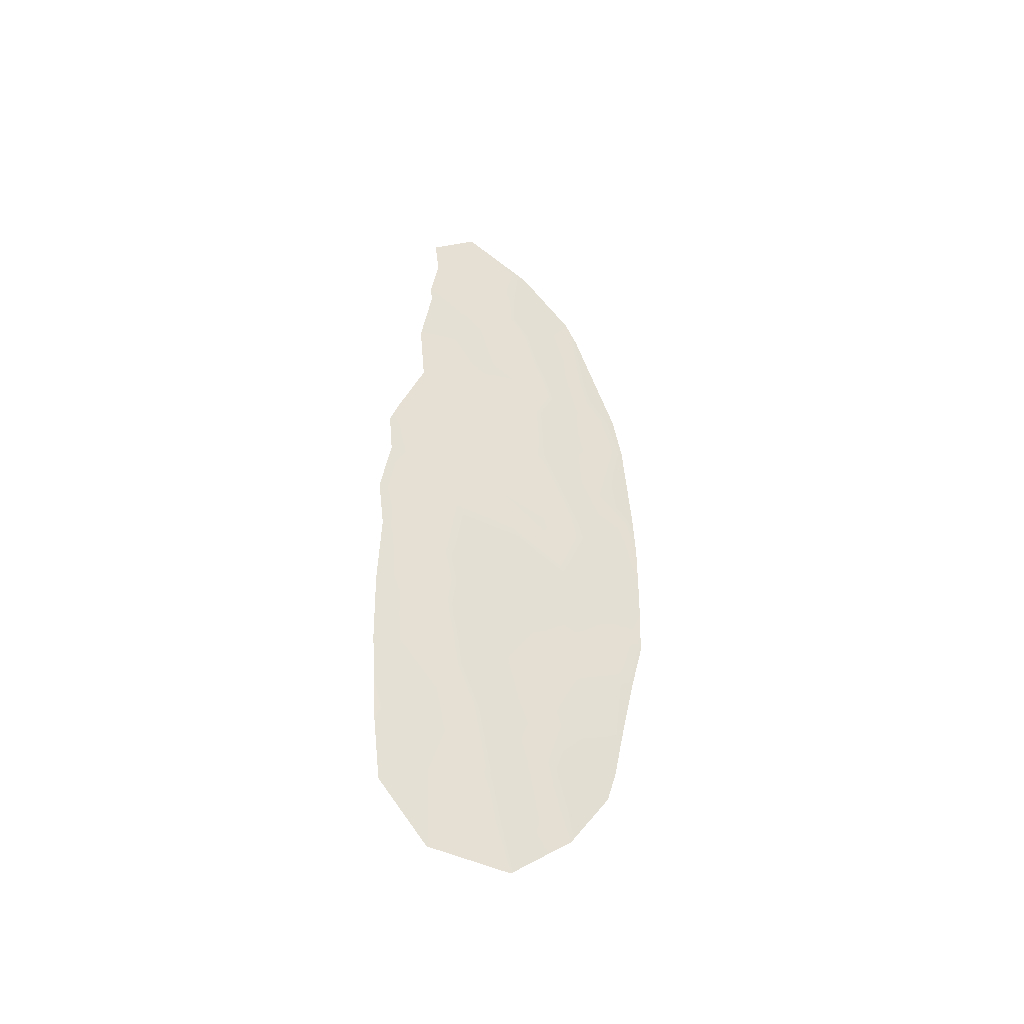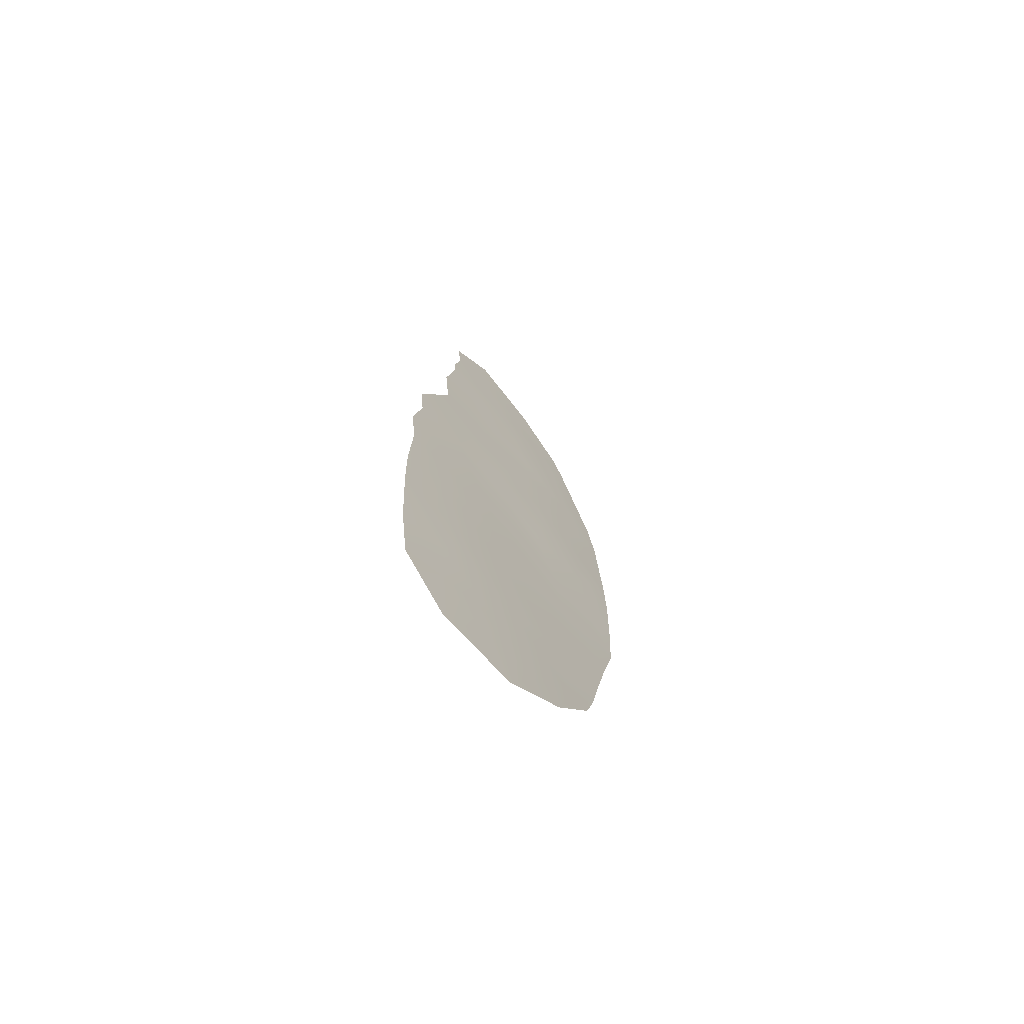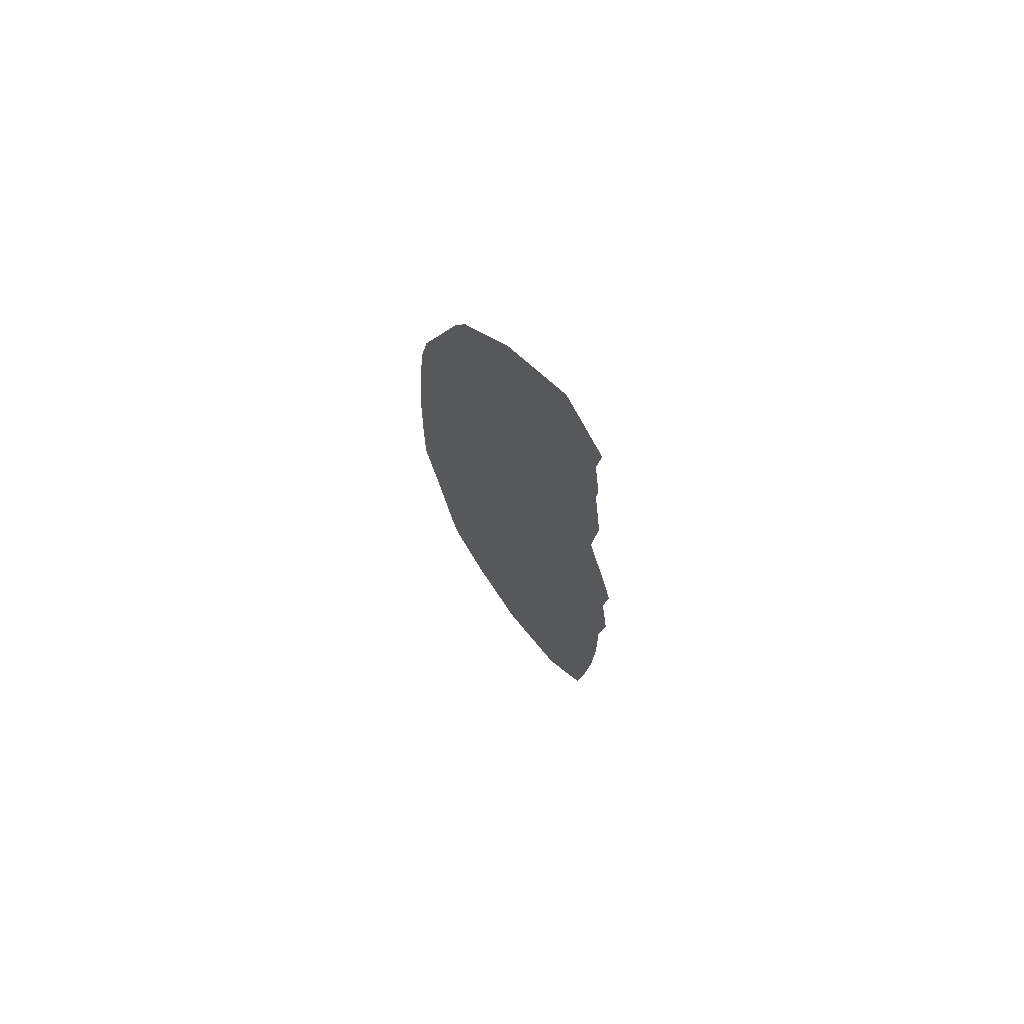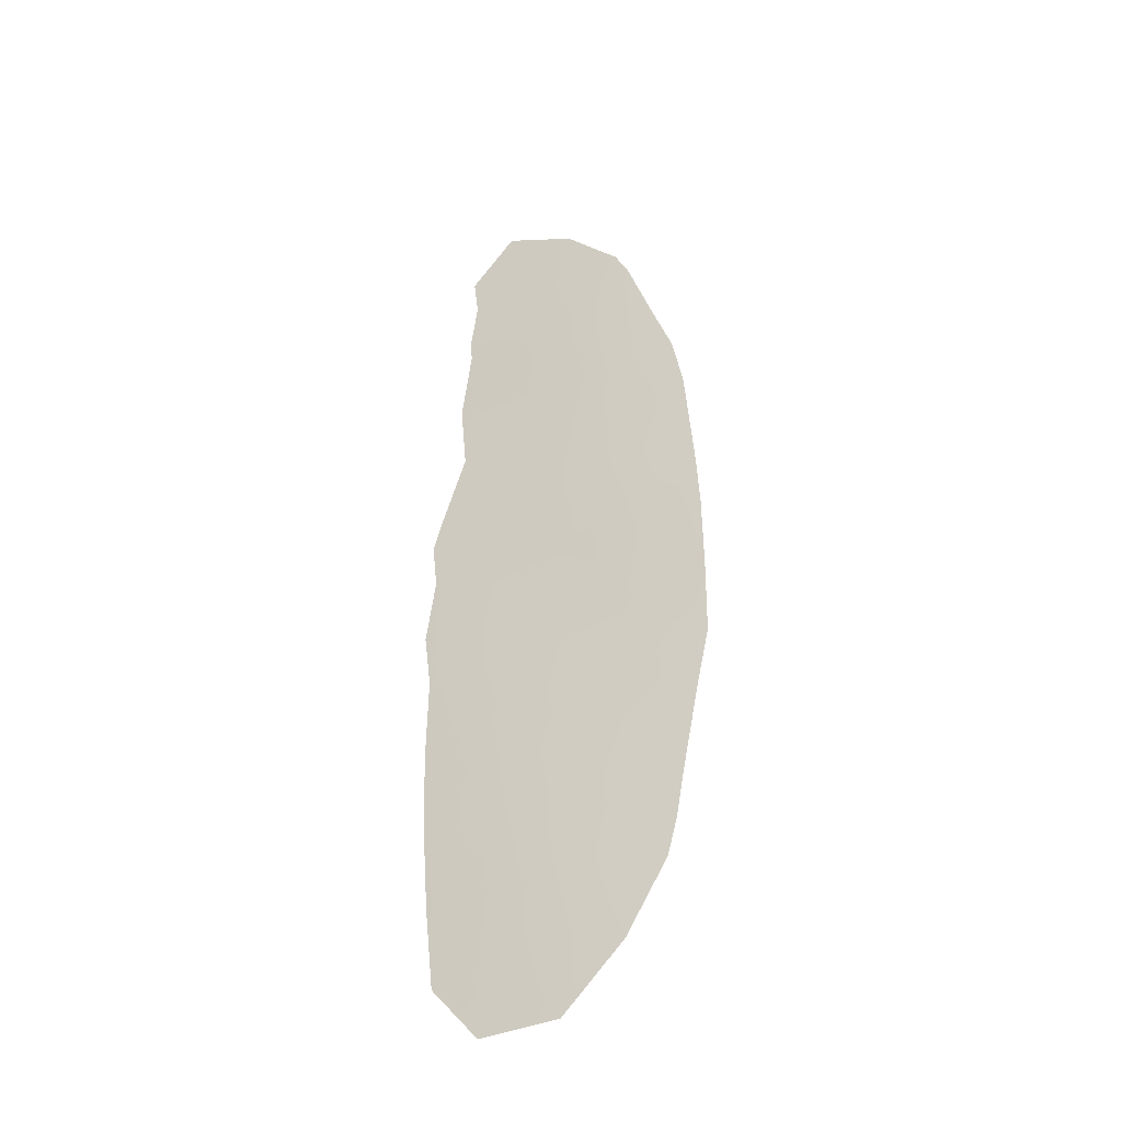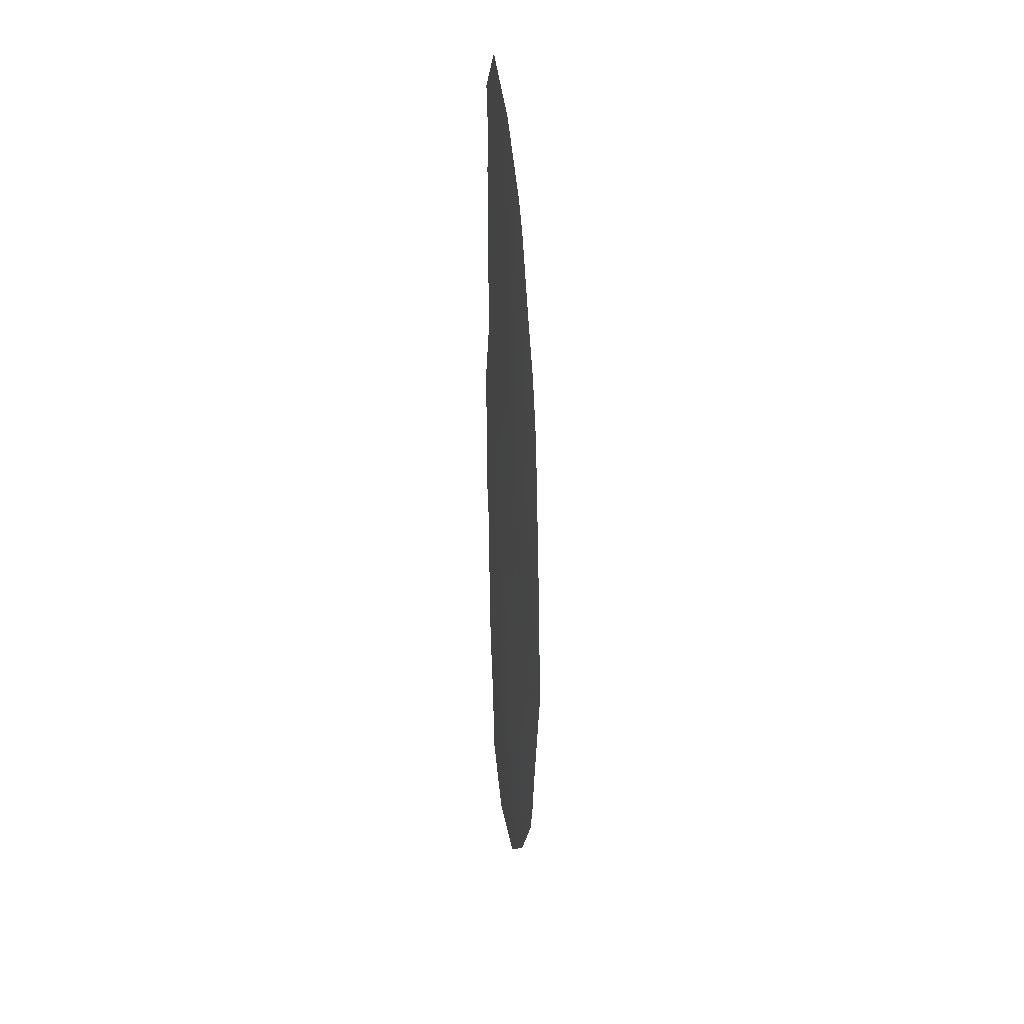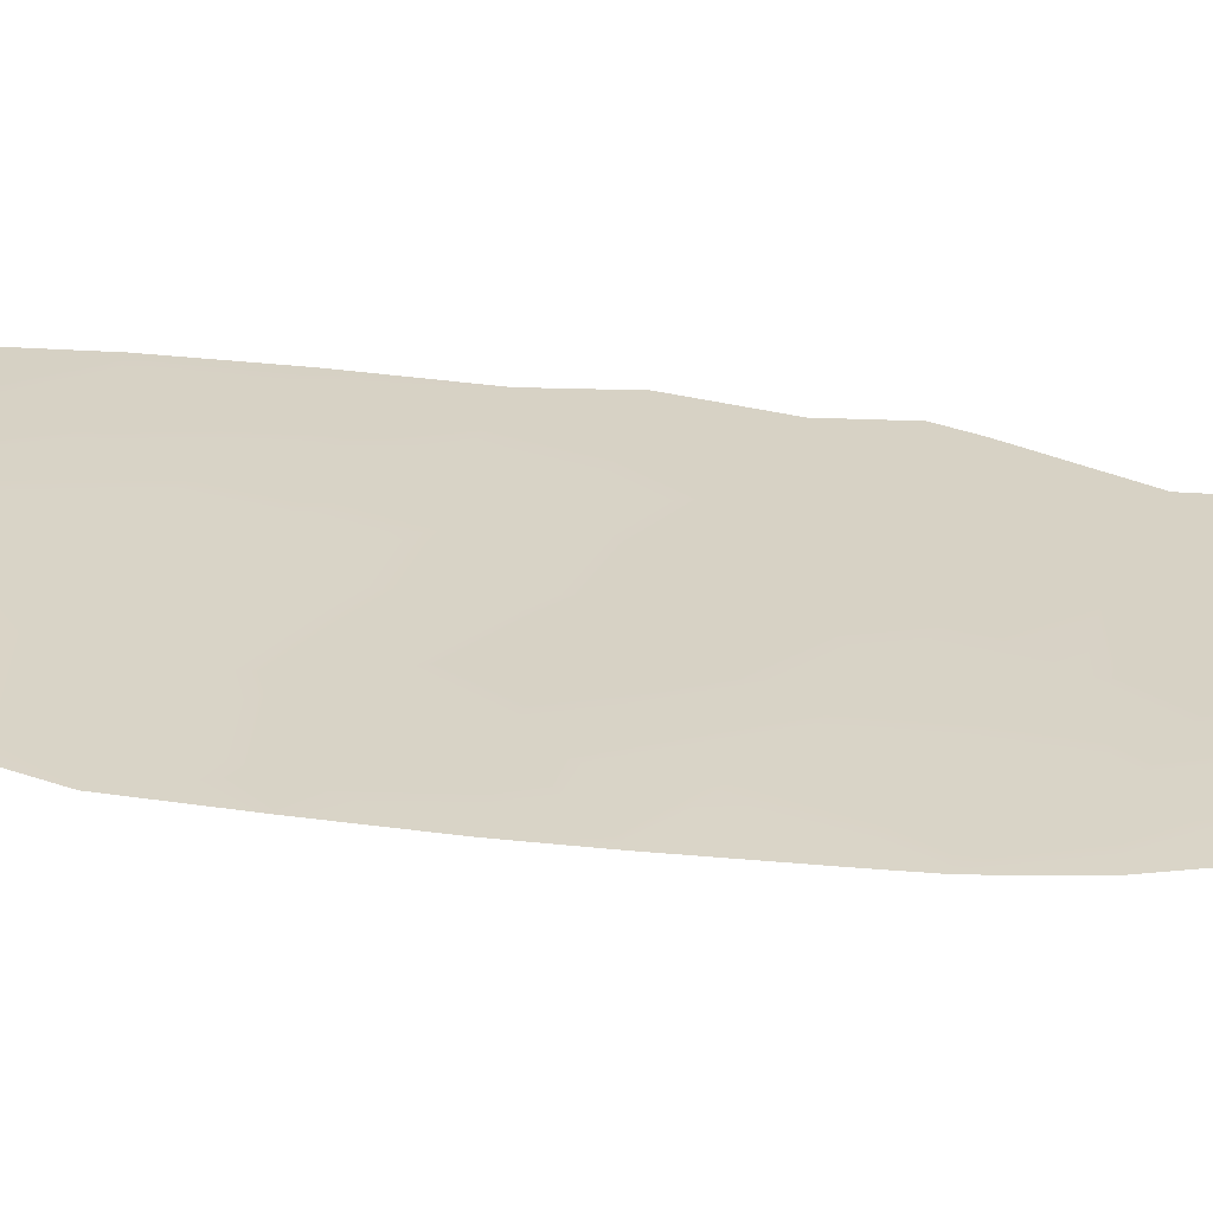
<metadata>
{"format":"obj","ext":"obj","renderer":"f3d","projection":"perspective","resolution":1024,"background":"white","views":[{"elev":-49.2,"azim":166.9,"up":"+Z"},{"elev":-73.1,"azim":146.5,"up":"+Z"},{"elev":73.7,"azim":64.1,"up":"+Z"},{"elev":-38.2,"azim":-136.0,"up":"+Z"},{"elev":31.9,"azim":-86.0,"up":"+Z"},{"elev":16.7,"azim":-68.5,"up":"+Y"}]}
</metadata>
<code>
v 69.04 34.32 16.83
v 69.56 34.48 19.13
v 67.67 33.93 16.25
v 68.15 34.08 16.46
v 67.77 33.98 17.63
v 67.88 34.02 18.28
v 70.81 34.79 20.87
v 70.34 34.67 20.41
v 68.13 34.09 18.98
v 68.45 34.19 19.92
v 68.8 34.29 18.9
v 70.04 34.53 12.19
v 69.51 34.47 20.38
v 68.62 34.24 20.26
v 69.27 34.39 17.7
v 68.53 34.19 17.25
v 67.74 33.96 17.24
v 71.29 34.85 14.24
v 71.04 34.8 14.94
v 70.59 34.68 14.27
v 67.64 33.9 14.65
v 68.57 34.14 12.71
v 68.04 33.98 11.96
v 68.14 34 11.4
v 68.74 34.18 11.89
v 68.52 34.1 10.85
v 69.63 34.43 11.57
v 69.4 34.37 14.09
v 68.72 34.19 14.49
v 69.89 34.5 14.32
v 70.05 34.54 13.01
v 69.32 34.34 12.46
v 69.23 34.32 13.3
v 71.29 34.83 12.18
v 71.32 34.84 13.21
v 70.83 34.73 13.01
v 71.21 34.86 16.64
v 68.26 34.03 10.95
v 67.92 33.98 14.51
v 71.22 34.8 11.12
v 68.77 34.18 10.11
v 69.09 34.27 10.3
v 70.22 34.65 21.47
v 70.06 34.61 21.01
v 70.26 34.6 15.04
v 70.75 34.77 20.37
v 70.53 34.7 18.27
v 69.62 34.47 16.99
v 70.96 34.8 18.52
v 69.52 34.38 9.381
v 69.88 34.47 9.962
v 70.23 34.62 17.55
v 70.59 34.66 11.26
v 69.07 34.3 15.36
v 70.76 34.72 13.62
v 69.31 34.42 21.01
v 70.88 34.78 17.62
v 70.82 34.78 19.47
v 67.83 33.92 13
v 68.14 34.02 13.73
v 69.48 34.4 15
v 68.58 34.14 13.44
v 71.27 34.83 11.99
v 71.26 34.85 15.74
v 69.8 34.5 16.23
v 71.31 34.88 16.32
v 68.28 34.1 15.43
v 71.1 34.77 10.1
v 67.66 33.88 13.72
v 71.38 34.88 14.92
v 70.51 34.62 9.385
v 70.59 34.71 16.87
v 67.64 33.92 15.57
v 70.85 34.79 19.72
v 68.43 34.18 18.13
v 69.74 34.45 10.71
v 68.92 34.22 11.11
v 70.32 34.66 19.23
v 70.62 34.68 12.35
v 69.91 34.5 13.68
v 69.91 34.57 19.86
v 69.26 34.4 18.34
v 69.6 34.44 15.67
v 70.53 34.68 15.82
v 69.06 34.36 19.8
v 70.55 34.64 10.42
v 69.9 34.55 18.26
v 68.93 34.29 16.07
v 70.46 34.64 11.78
f 5 6 75
f 44 7 8
f 9 10 11
f 14 56 13
f 13 85 14
f 16 4 17
f 20 19 18
f 2 11 85
f 24 23 25
f 27 77 25
f 28 62 29
f 29 61 28
f 31 32 33
f 35 34 36
f 38 24 26
f 40 68 86
f 41 38 26
f 26 42 41
f 45 20 30
f 7 46 8
f 45 19 20
f 84 19 45
f 71 50 51
f 77 42 26
f 27 76 77
f 80 20 55
f 16 1 4
f 49 57 47
f 56 43 44
f 61 45 30
f 67 29 39
f 18 55 20
f 3 17 4
f 10 14 85
f 31 80 55
f 43 7 44
f 22 32 25
f 54 29 67
f 63 40 53
f 64 70 19
f 19 84 64
f 66 64 84
f 78 49 47
f 49 78 58
f 23 59 22
f 22 62 33
f 39 60 69
f 52 48 15
f 71 86 68
f 59 69 60
f 18 35 55
f 33 62 28
f 69 21 39
f 70 18 19
f 29 62 60
f 31 33 80
f 17 5 16
f 83 65 84
f 39 73 67
f 73 39 21
f 50 41 42
f 24 77 26
f 6 9 75
f 16 75 15
f 67 4 88
f 54 61 29
f 67 3 4
f 73 3 67
f 37 66 84
f 37 84 72
f 61 30 28
f 46 74 8
f 74 78 81
f 74 58 78
f 27 12 89
f 15 75 82
f 71 51 86
f 42 51 50
f 51 42 76
f 76 42 77
f 27 53 76
f 29 60 39
f 5 75 16
f 44 8 13
f 44 13 56
f 81 8 74
f 25 77 24
f 31 36 79
f 27 32 12
f 32 27 25
f 2 81 78
f 78 47 87
f 33 32 22
f 31 12 32
f 79 34 63
f 34 79 36
f 65 1 48
f 80 30 20
f 81 13 8
f 22 25 23
f 65 48 72
f 53 89 63
f 30 80 28
f 80 33 28
f 52 57 72
f 16 15 1
f 31 79 12
f 52 72 48
f 2 82 11
f 83 88 65
f 59 60 62
f 31 55 36
f 61 83 45
f 84 45 83
f 84 65 72
f 54 83 61
f 52 87 47
f 82 87 15
f 82 75 11
f 87 82 2
f 85 13 81
f 85 81 2
f 85 11 10
f 54 88 83
f 62 22 59
f 86 53 40
f 54 67 88
f 79 89 12
f 55 35 36
f 88 4 1
f 27 89 53
f 53 86 76
f 86 51 76
f 78 87 2
f 89 79 63
f 72 57 37
f 1 15 48
f 88 1 65
f 52 47 57
f 87 52 15
f 11 75 9

</code>
